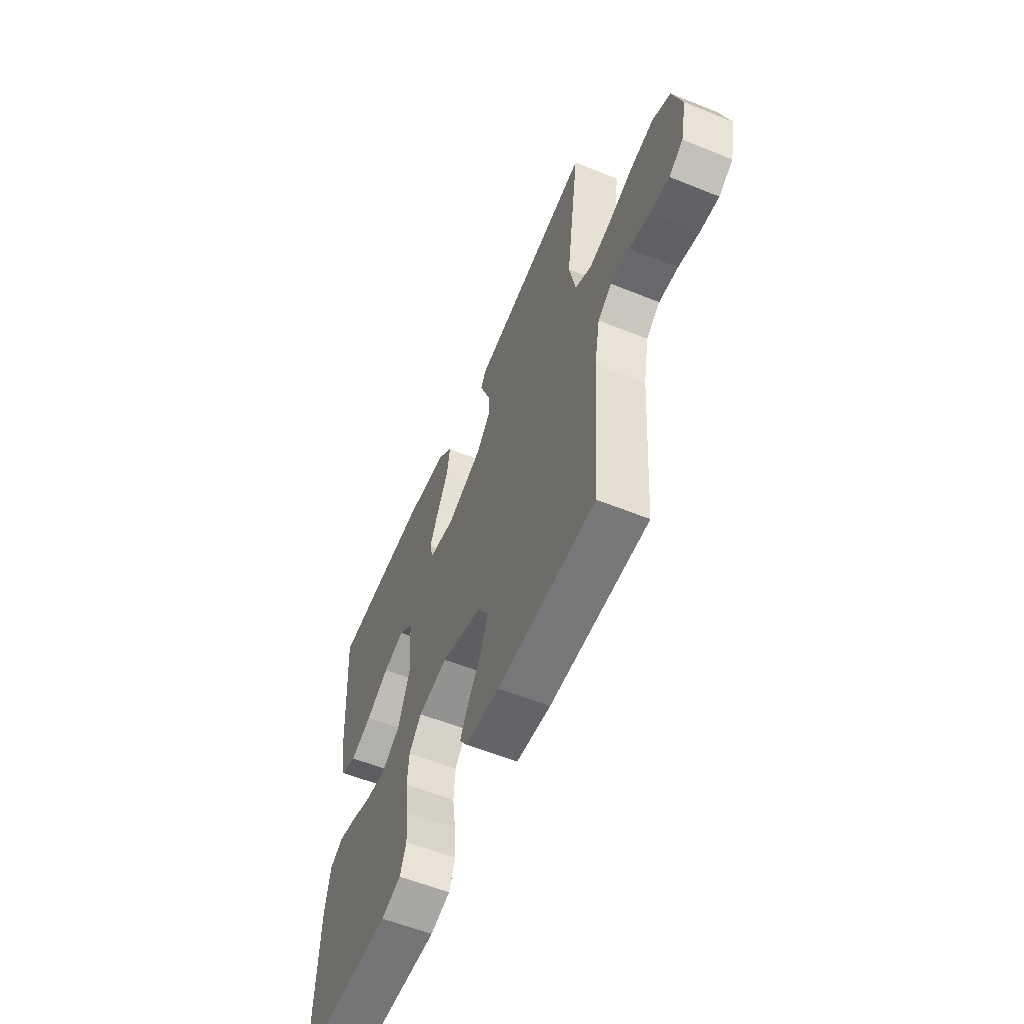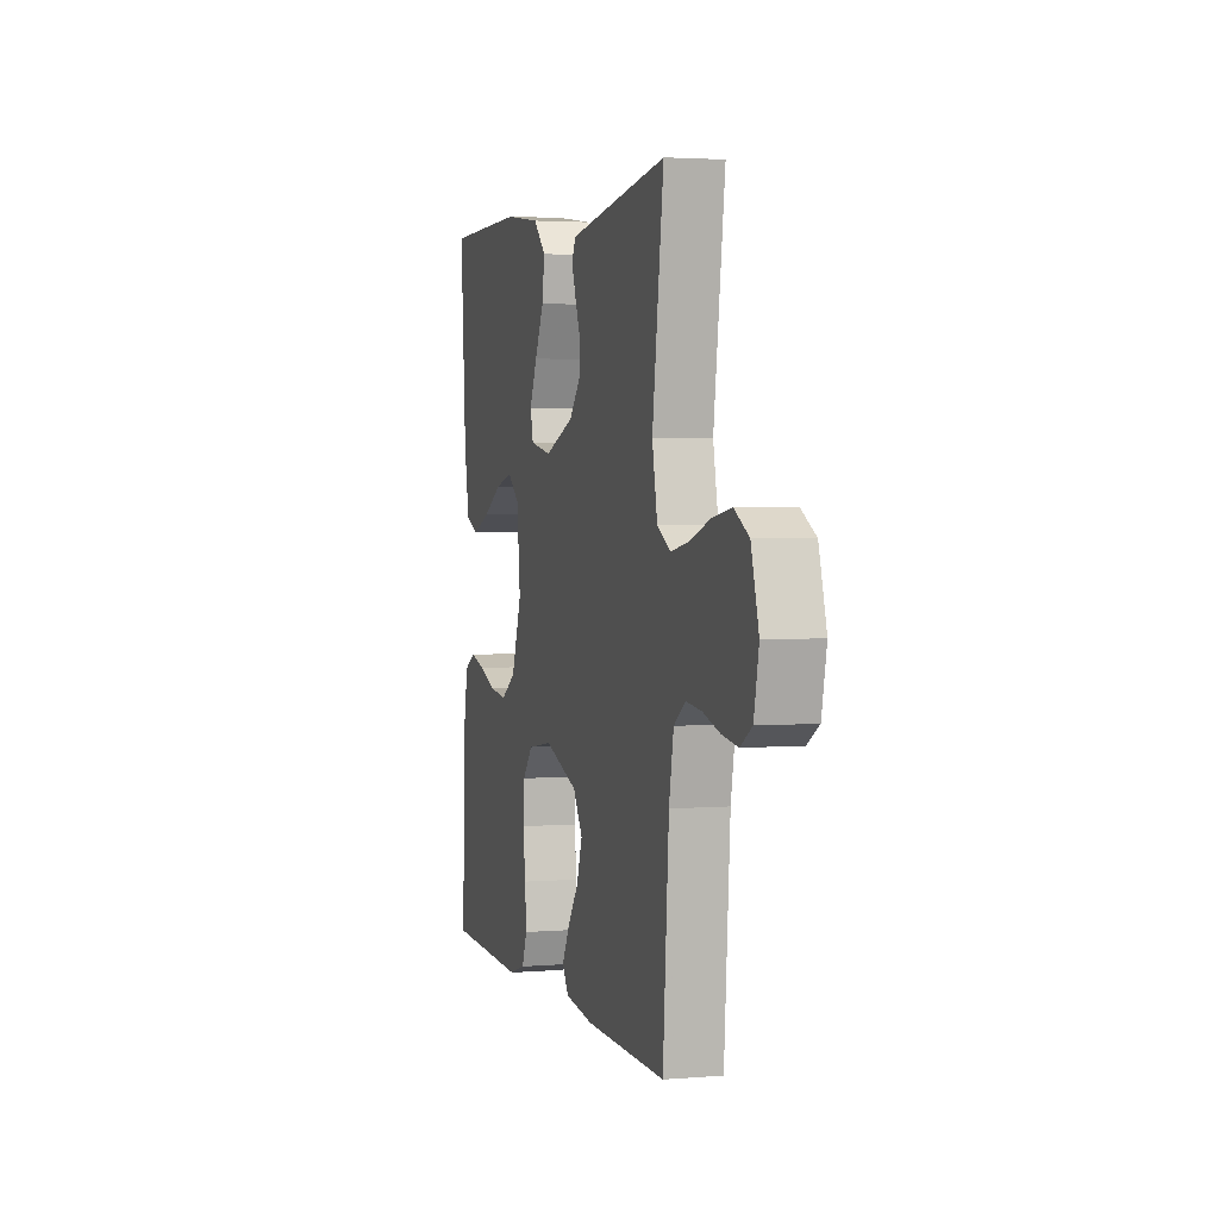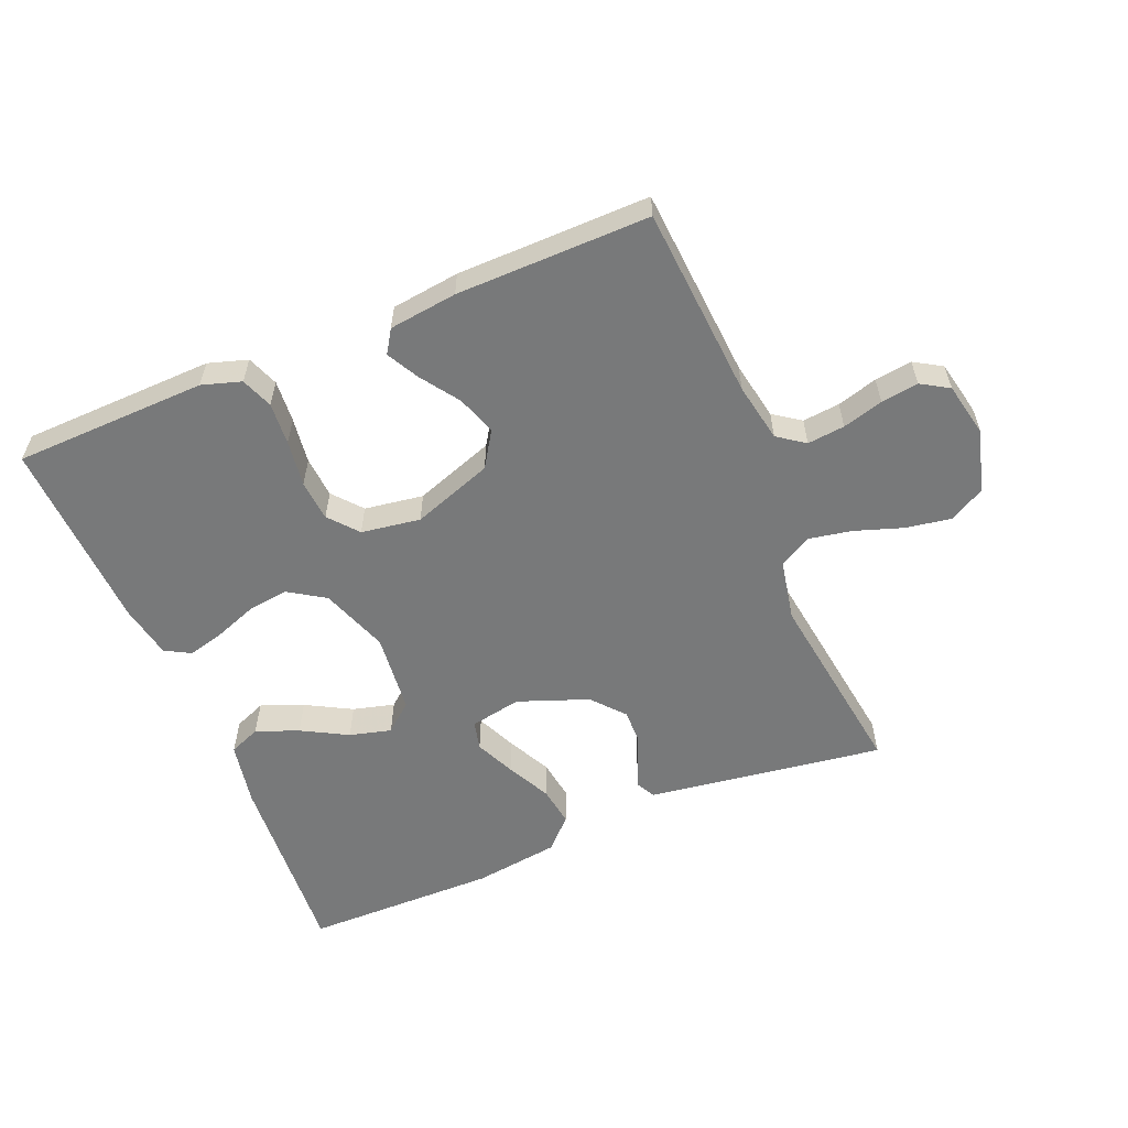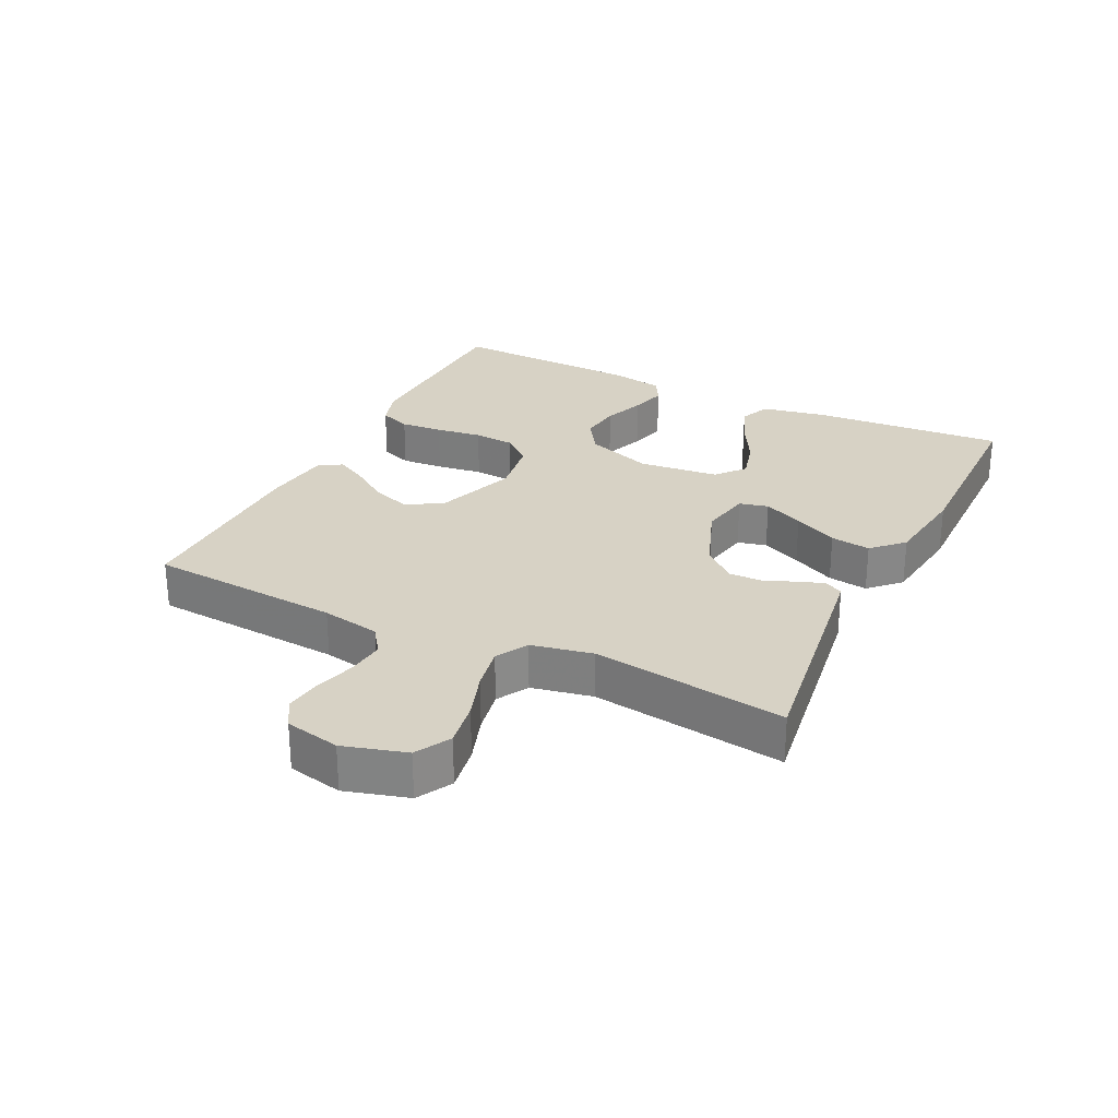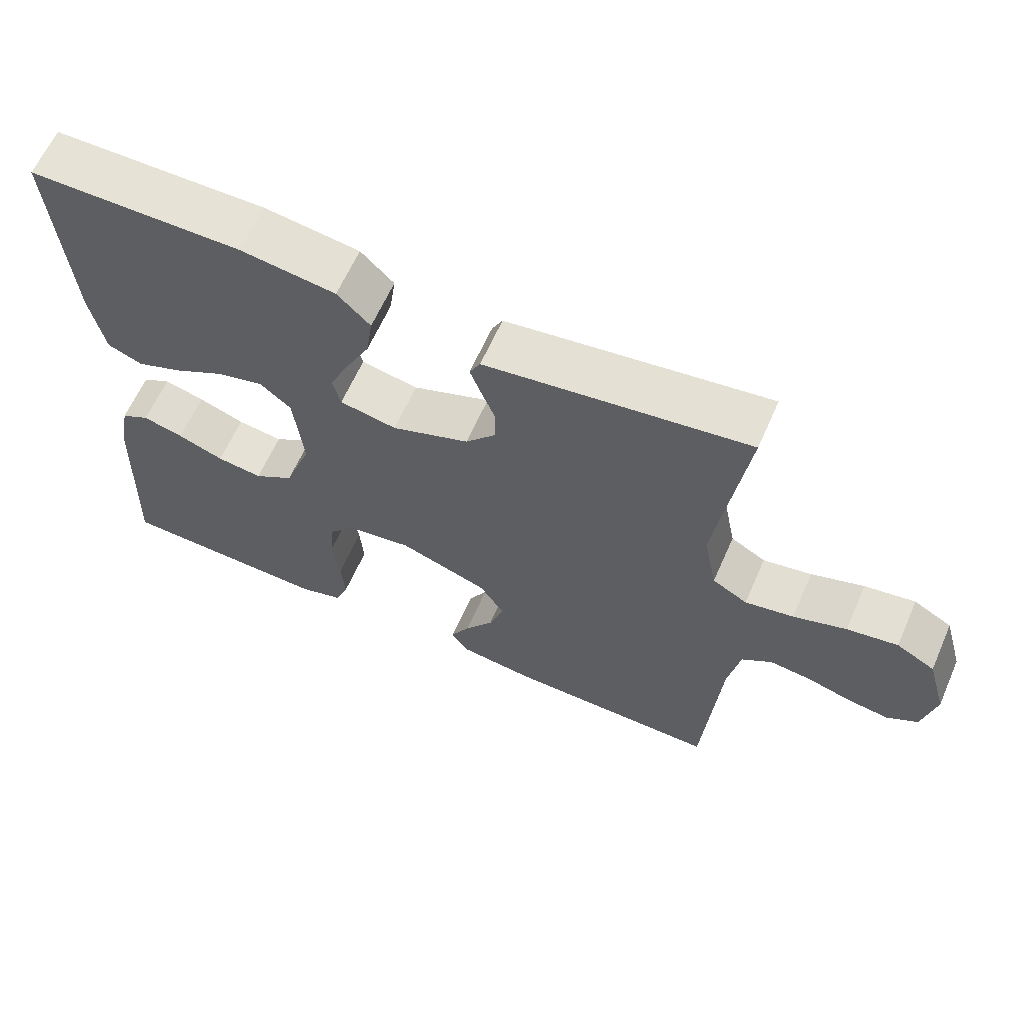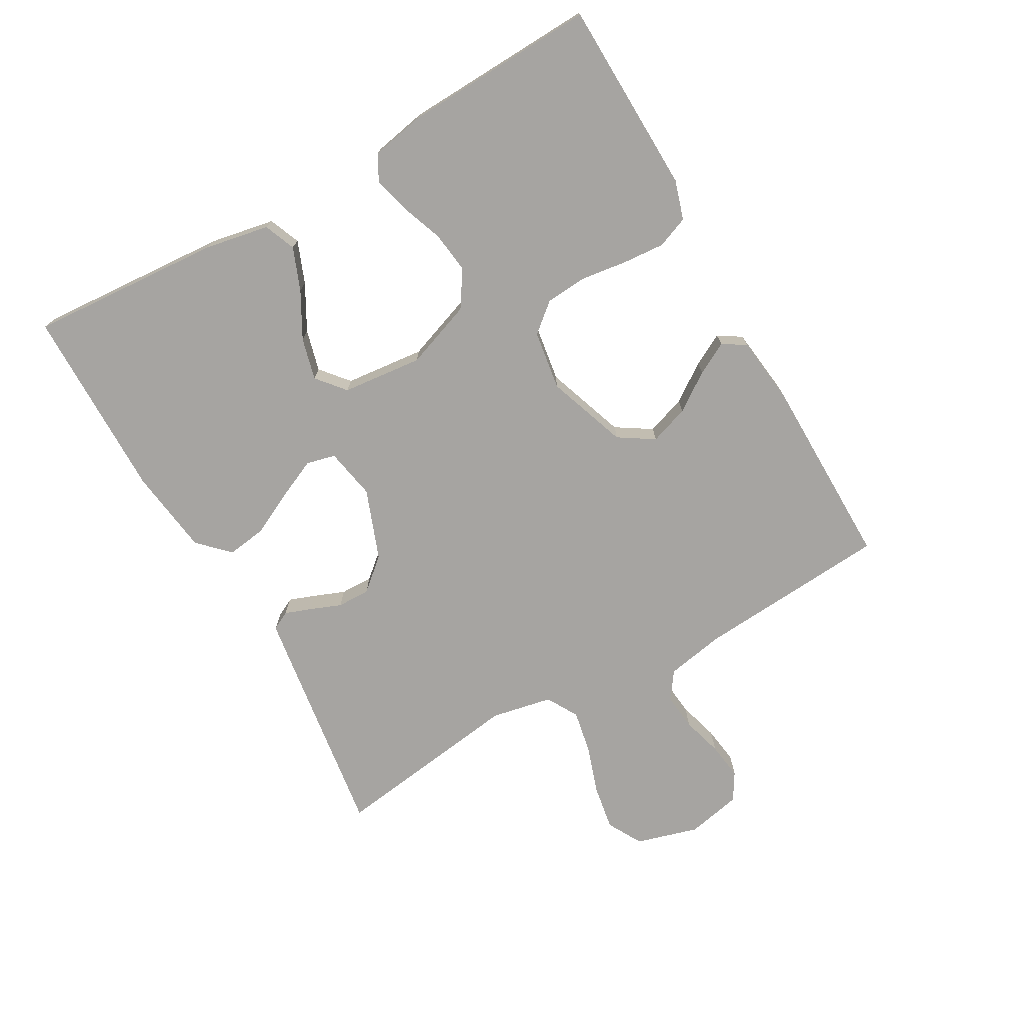
<metadata>
{"format":"obj","ext":"obj","renderer":"f3d","projection":"perspective","resolution":1024,"background":"white","views":[{"elev":-58.1,"azim":-112.7,"up":"+Z"},{"elev":2.8,"azim":-105.7,"up":"+Z"},{"elev":-57.7,"azim":-157.4,"up":"+Y"},{"elev":27.3,"azim":-63.9,"up":"+Y"},{"elev":63.0,"azim":-156.2,"up":"+Z"},{"elev":-73.5,"azim":119.6,"up":"+Y"}]}
</metadata>
<code>
v -0.5 0.07 0.5
v -0.2 0.07 0.457
v -0.132 0.07 0.447
v -0.117 0.07 0.418
v -0.132 0.07 0.377
v -0.151 0.07 0.329
v -0.152 0.07 0.278
v -0.109 0.07 0.228
v 0 0.07 0.187
v 0.08 0.07 0.202
v 0.091 0.07 0.247
v 0.063 0.07 0.309
v 0.029 0.07 0.377
v 0.02 0.07 0.439
v 0.066 0.07 0.485
v 0.2 0.07 0.503
v 0.5 0.07 0.5
v 0.479 0.07 0.2
v 0.46 0.07 0.1
v 0.411 0.07 0.08
v 0.345 0.07 0.106
v 0.274 0.07 0.145
v 0.209 0.07 0.162
v 0.165 0.07 0.125
v 0.152 0.07 0
v 0.19 0.07 -0.105
v 0.246 0.07 -0.141
v 0.31 0.07 -0.133
v 0.375 0.07 -0.109
v 0.432 0.07 -0.094
v 0.472 0.07 -0.116
v 0.488 0.07 -0.2
v 0.5 0.07 -0.5
v 0.2 0.07 -0.508
v 0.139 0.07 -0.489
v 0.12 0.07 -0.44
v 0.125 0.07 -0.374
v 0.135 0.07 -0.302
v 0.13 0.07 -0.238
v 0.092 0.07 -0.193
v 0 0.07 -0.179
v -0.125 0.07 -0.223
v -0.16 0.07 -0.278
v -0.139 0.07 -0.339
v -0.098 0.07 -0.398
v -0.071 0.07 -0.448
v -0.094 0.07 -0.484
v -0.2 0.07 -0.497
v -0.5 0.07 -0.5
v -0.522 0.07 -0.2
v -0.539 0.07 -0.109
v -0.581 0.07 -0.079
v -0.639 0.07 -0.085
v -0.702 0.07 -0.103
v -0.76 0.07 -0.111
v -0.803 0.07 -0.085
v -0.821 0.07 0
v -0.793 0.07 0.097
v -0.739 0.07 0.127
v -0.668 0.07 0.115
v -0.594 0.07 0.09
v -0.526 0.07 0.077
v -0.477 0.07 0.105
v -0.458 0.07 0.2
v -0.5 0 0.5
v -0.2 0 0.457
v -0.132 0 0.447
v -0.117 0 0.418
v -0.132 0 0.377
v -0.151 0 0.329
v -0.152 0 0.278
v -0.109 0 0.228
v 0 0 0.187
v 0.08 0 0.202
v 0.091 0 0.247
v 0.063 0 0.309
v 0.029 0 0.377
v 0.02 0 0.439
v 0.066 0 0.485
v 0.2 0 0.503
v 0.5 0 0.5
v 0.479 0 0.2
v 0.46 0 0.1
v 0.411 0 0.08
v 0.345 0 0.106
v 0.274 0 0.145
v 0.209 0 0.162
v 0.165 0 0.125
v 0.152 0 0
v 0.19 0 -0.105
v 0.246 0 -0.141
v 0.31 0 -0.133
v 0.375 0 -0.109
v 0.432 0 -0.094
v 0.472 0 -0.116
v 0.488 0 -0.2
v 0.5 0 -0.5
v 0.2 0 -0.508
v 0.139 0 -0.489
v 0.12 0 -0.44
v 0.125 0 -0.374
v 0.135 0 -0.302
v 0.13 0 -0.238
v 0.092 0 -0.193
v 0 0 -0.179
v -0.125 0 -0.223
v -0.16 0 -0.278
v -0.139 0 -0.339
v -0.098 0 -0.398
v -0.071 0 -0.448
v -0.094 0 -0.484
v -0.2 0 -0.497
v -0.5 0 -0.5
v -0.522 0 -0.2
v -0.539 0 -0.109
v -0.581 0 -0.079
v -0.639 0 -0.085
v -0.702 0 -0.103
v -0.76 0 -0.111
v -0.803 0 -0.085
v -0.821 0 0
v -0.793 0 0.097
v -0.739 0 0.127
v -0.668 0 0.115
v -0.594 0 0.09
v -0.526 0 0.077
v -0.477 0 0.105
v -0.458 0 0.2
f 59 60 61
f 58 59 61
f 57 58 61
f 56 57 61
f 55 56 61
f 54 55 61
f 53 54 61
f 52 53 61 62
f 51 52 62 63
f 48 49 50
f 47 48 50
f 46 47 50
f 45 46 50
f 44 45 50
f 50 51 63
f 44 50 63
f 43 44 63
f 36 37 38
f 35 36 38
f 34 35 38
f 33 34 38
f 32 33 38
f 31 32 38
f 30 31 38
f 29 30 38
f 28 29 38
f 27 28 38 39
f 26 27 39 40
f 20 21 22
f 19 20 22
f 18 19 22
f 17 18 22
f 16 17 22
f 15 16 22
f 14 15 22
f 13 14 22
f 12 13 22
f 11 12 22 23
f 10 11 23 24
f 4 5 6
f 3 4 6
f 2 3 6
f 1 2 6
f 64 1 6
f 64 6 7
f 64 7 8
f 63 64 8
f 43 63 8
f 42 43 8
f 41 42 8 9
f 40 41 9
f 26 40 9
f 25 26 9
f 9 10 24 25
f 125 124 123
f 125 123 122
f 125 122 121
f 125 121 120
f 125 120 119
f 125 119 118
f 125 118 117
f 126 125 117 116
f 127 126 116 115
f 114 113 112
f 114 112 111
f 114 111 110
f 114 110 109
f 114 109 108
f 127 115 114
f 127 114 108
f 127 108 107
f 102 101 100
f 102 100 99
f 102 99 98
f 102 98 97
f 102 97 96
f 102 96 95
f 102 95 94
f 102 94 93
f 102 93 92
f 103 102 92 91
f 104 103 91 90
f 86 85 84
f 86 84 83
f 86 83 82
f 86 82 81
f 86 81 80
f 86 80 79
f 86 79 78
f 86 78 77
f 86 77 76
f 87 86 76 75
f 88 87 75 74
f 70 69 68
f 70 68 67
f 70 67 66
f 70 66 65
f 70 65 128
f 71 70 128
f 72 71 128
f 72 128 127
f 72 127 107
f 72 107 106
f 73 72 106 105
f 73 105 104
f 73 104 90
f 73 90 89
f 89 88 74 73
f 1 65 66 2
f 2 66 67 3
f 3 67 68 4
f 4 68 69 5
f 5 69 70 6
f 6 70 71 7
f 7 71 72 8
f 8 72 73 9
f 9 73 74 10
f 10 74 75 11
f 11 75 76 12
f 12 76 77 13
f 13 77 78 14
f 14 78 79 15
f 15 79 80 16
f 16 80 81 17
f 17 81 82 18
f 18 82 83 19
f 19 83 84 20
f 20 84 85 21
f 21 85 86 22
f 22 86 87 23
f 23 87 88 24
f 24 88 89 25
f 25 89 90 26
f 26 90 91 27
f 27 91 92 28
f 28 92 93 29
f 29 93 94 30
f 30 94 95 31
f 31 95 96 32
f 32 96 97 33
f 33 97 98 34
f 34 98 99 35
f 35 99 100 36
f 36 100 101 37
f 37 101 102 38
f 38 102 103 39
f 39 103 104 40
f 40 104 105 41
f 41 105 106 42
f 42 106 107 43
f 43 107 108 44
f 44 108 109 45
f 45 109 110 46
f 46 110 111 47
f 47 111 112 48
f 48 112 113 49
f 49 113 114 50
f 50 114 115 51
f 51 115 116 52
f 52 116 117 53
f 53 117 118 54
f 54 118 119 55
f 55 119 120 56
f 56 120 121 57
f 57 121 122 58
f 58 122 123 59
f 59 123 124 60
f 60 124 125 61
f 61 125 126 62
f 62 126 127 63
f 63 127 128 64
f 64 128 65 1

</code>
